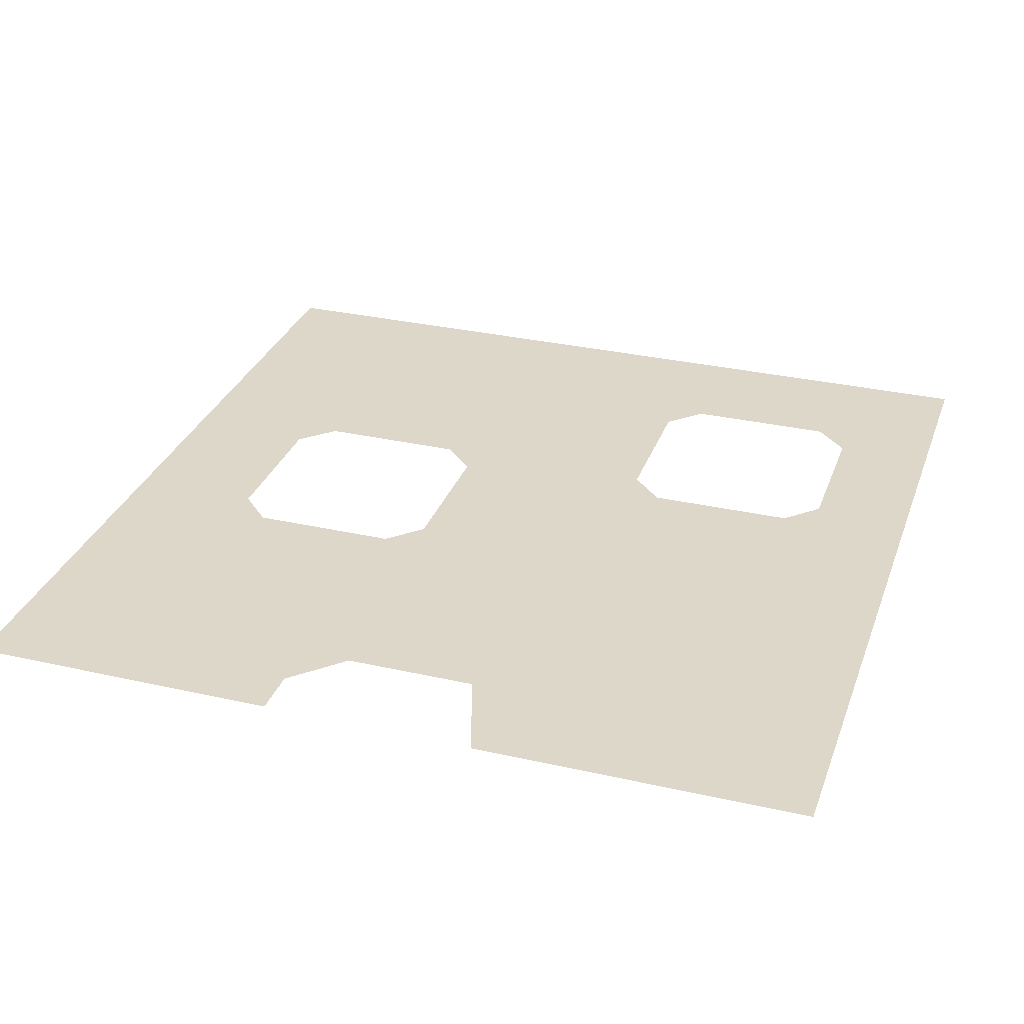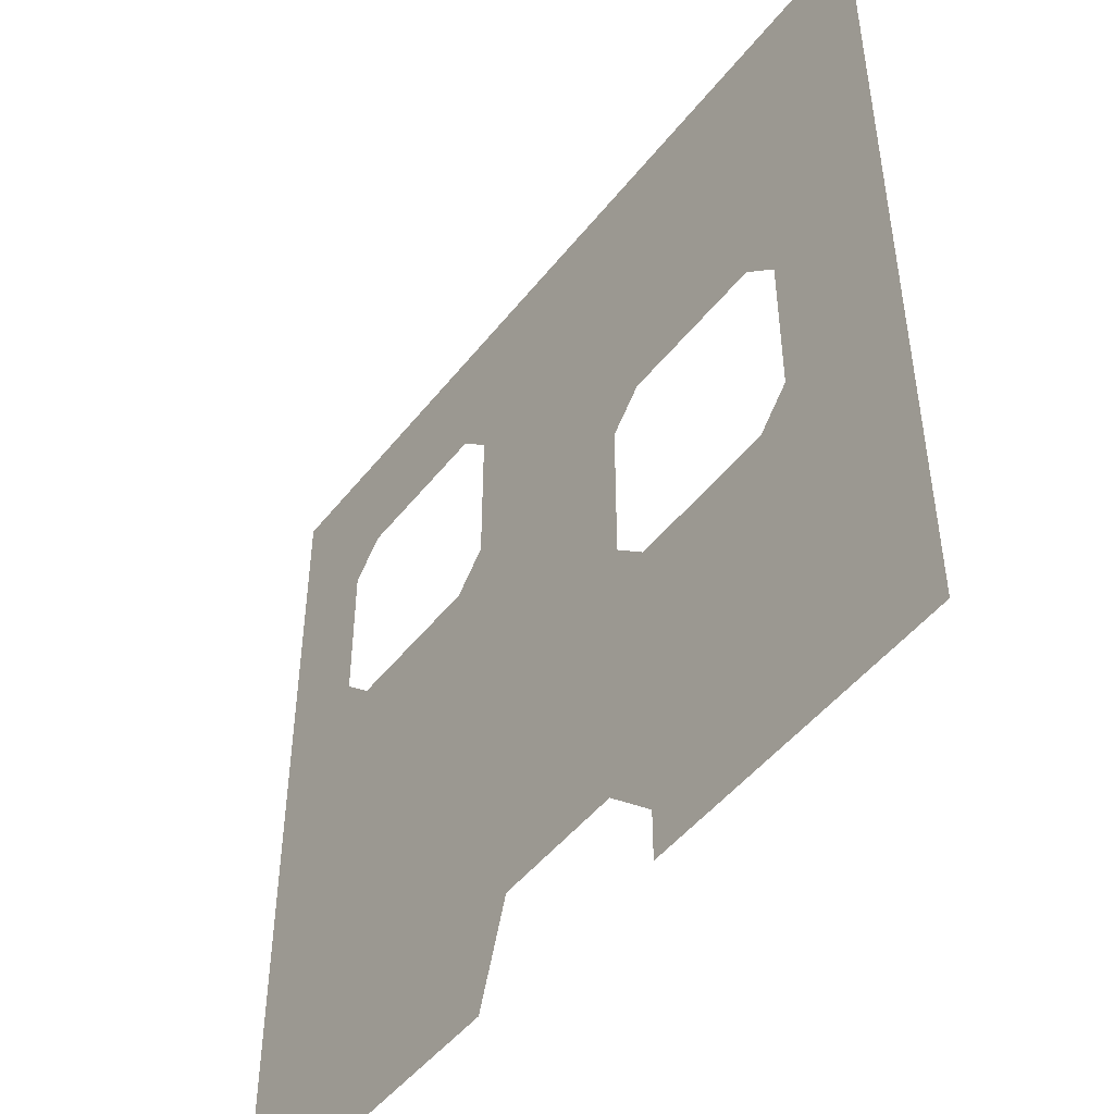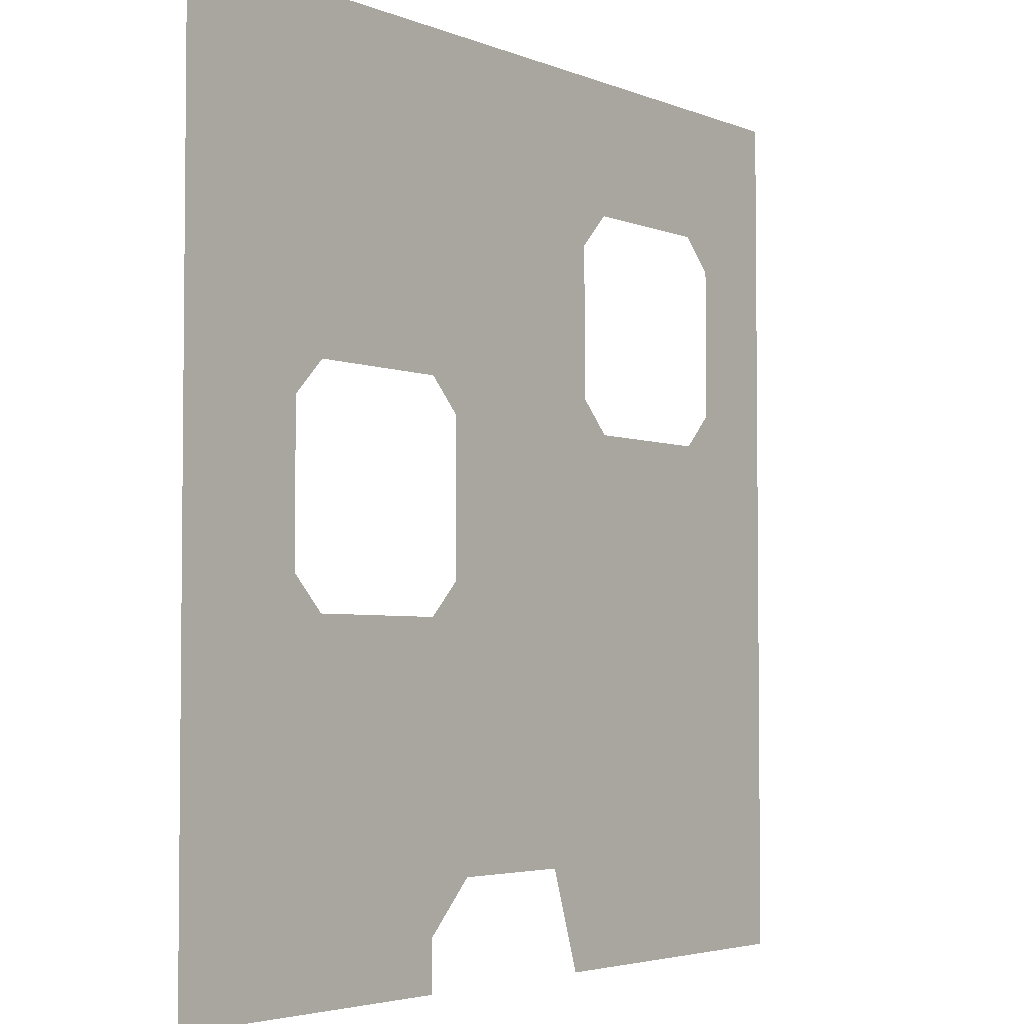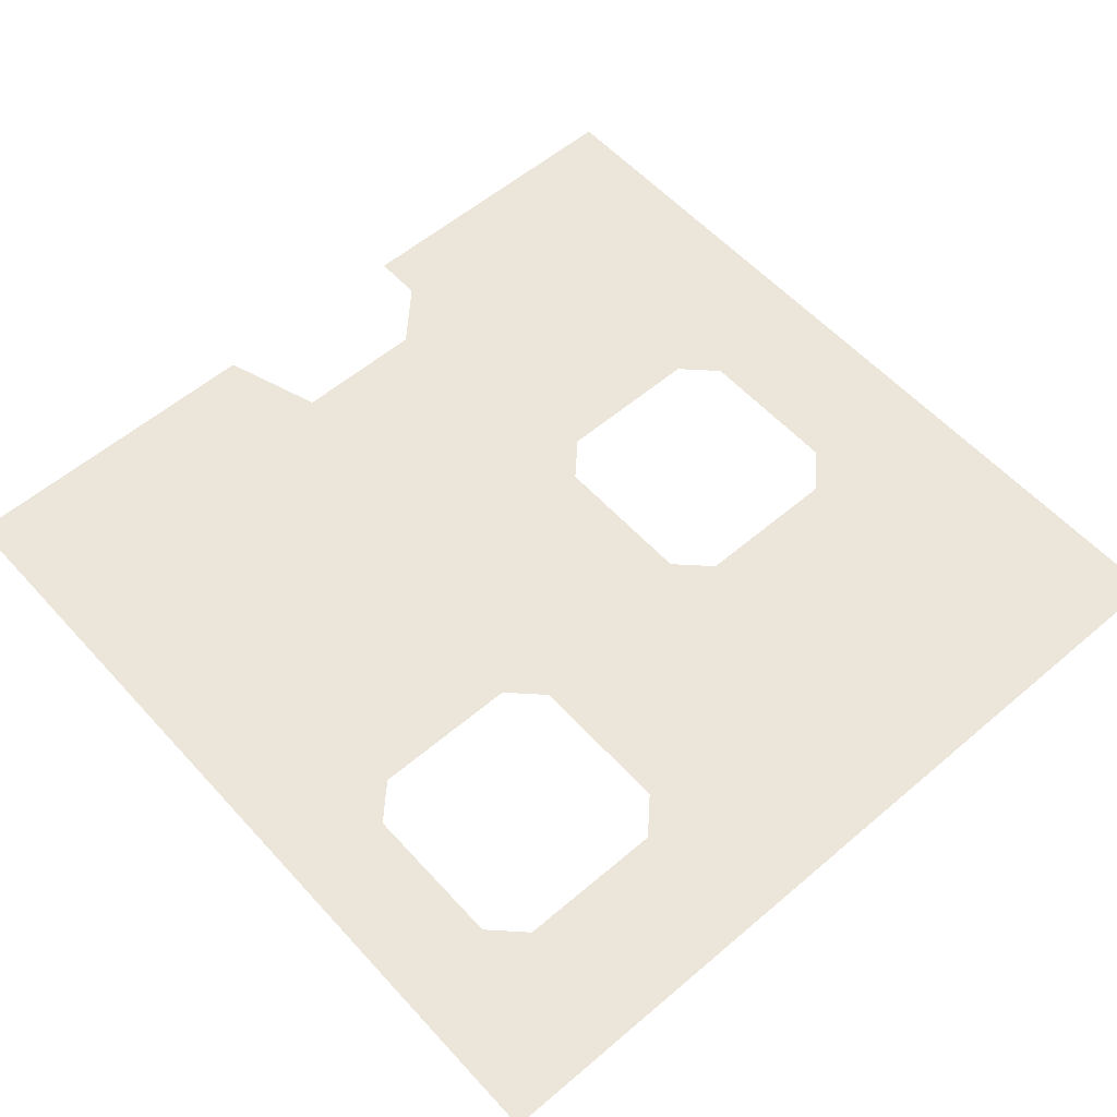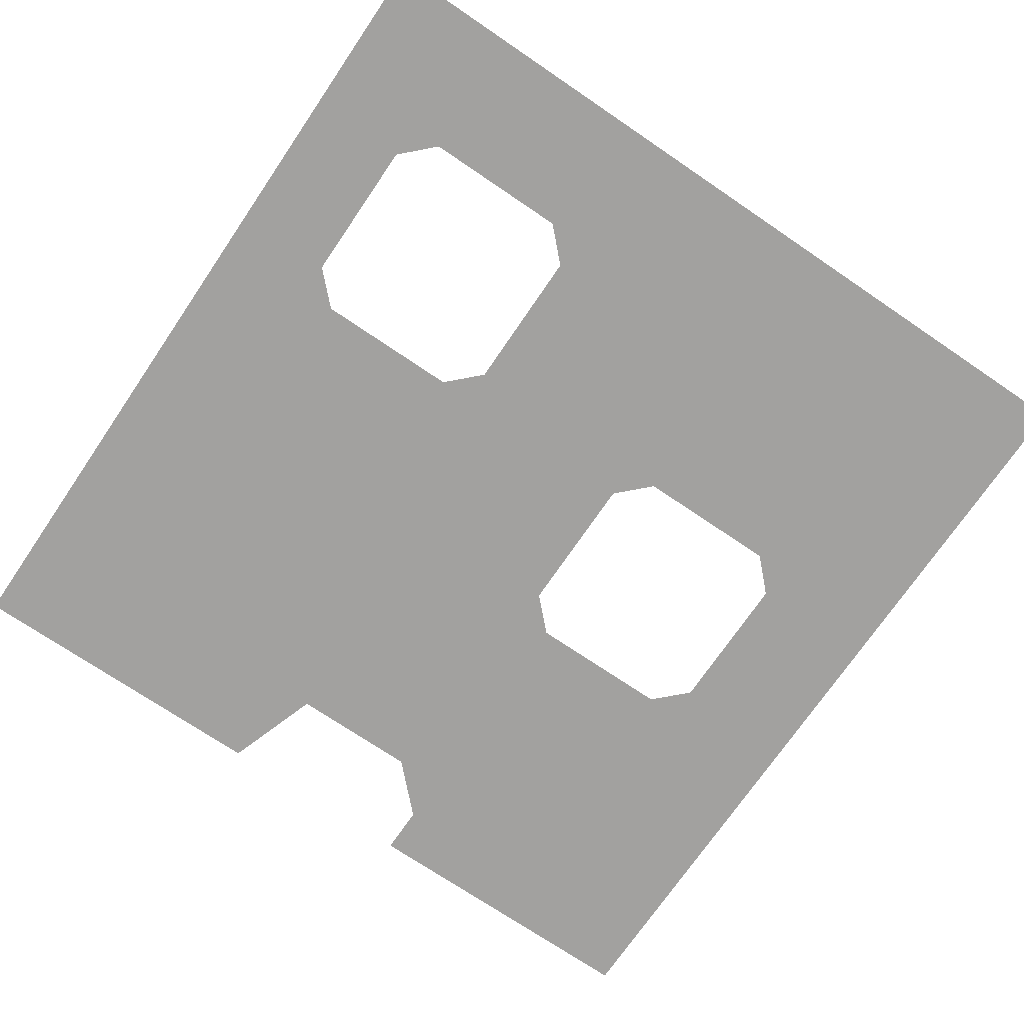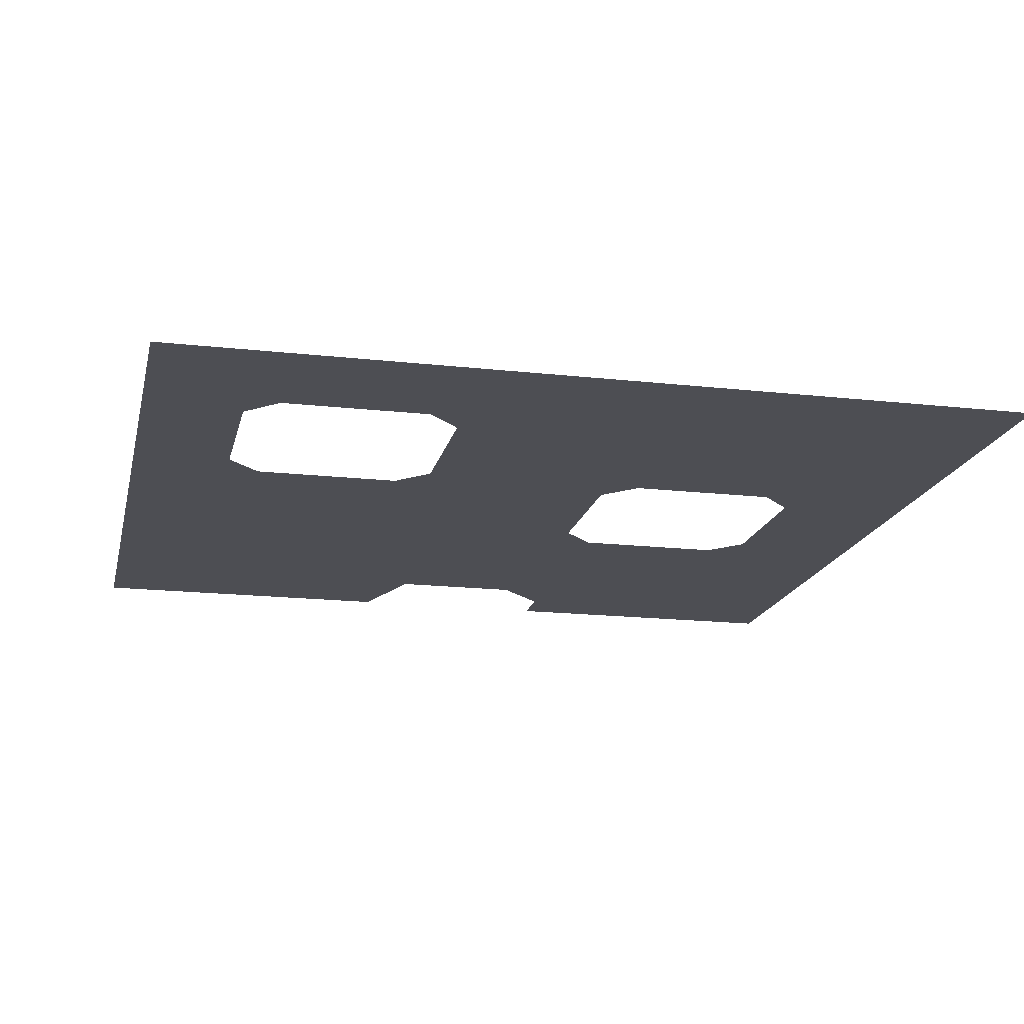
<metadata>
{"format":"obj","ext":"obj","renderer":"f3d","projection":"perspective","resolution":1024,"background":"white","views":[{"elev":30.9,"azim":-161.9,"up":"+Y"},{"elev":-48.4,"azim":53.6,"up":"+Z"},{"elev":-3.8,"azim":127.2,"up":"+Z"},{"elev":56.9,"azim":-41.6,"up":"+Y"},{"elev":-72.2,"azim":-34.2,"up":"+Y"},{"elev":-17.4,"azim":-12.6,"up":"+Y"}]}
</metadata>
<code>
g Map
v 0.6667 0.08333 1.667
v 4.333 0.08333 1.667
v 4 0.08333 0.6667
v 0.6667 0.08333 0.6667
v 9.333 0.08333 0.6667
v 6.167 0.08333 0.6667
v 6.167 0.08333 1.167
v 9.333 0.08333 1.667
v 5.667 0.08333 1.667
v 9.333 0.08333 1.667
v 6.167 0.08333 1.167
v 7.667 0.08333 4
v 9.333 0.08333 4
v 9.333 0.08333 1.667
v 7.667 0.08333 4
v 9.333 0.08333 1.667
v 5.667 0.08333 1.667
v 6.167 0.08333 4
v 0.6667 0.08333 4
v 6.167 0.08333 4
v 4.333 0.08333 1.667
v 0.6667 0.08333 1.667
v 6.167 0.08333 4
v 5.667 0.08333 1.667
v 4.333 0.08333 1.667
v 0.6667 0.08333 4
v 0.6667 0.08333 5.833
v 2 0.08333 5.833
v 3.5 0.08333 5.833
v 5.833 0.08333 5.833
v 5.833 0.08333 4.333
v 3.5 0.08333 5.833
v 5.833 0.08333 4.333
v 6.167 0.08333 4
v 0.6667 0.08333 4
v 2 0.08333 5.833
v 9.333 0.08333 4
v 7.667 0.08333 4
v 8 0.08333 4.333
v 8 0.08333 5.833
v 7.667 0.08333 6.167
v 9.333 0.08333 6.167
v 9.333 0.08333 6.167
v 9.333 0.08333 4
v 8 0.08333 4.333
v 8 0.08333 5.833
v 0.6667 0.08333 8
v 2 0.08333 8
v 1.667 0.08333 7.667
v 1.667 0.08333 6.167
v 2 0.08333 5.833
v 0.6667 0.08333 5.833
v 0.6667 0.08333 8
v 1.667 0.08333 7.667
v 1.667 0.08333 6.167
v 0.6667 0.08333 5.833
v 3.833 0.08333 6.167
v 6.167 0.08333 6.167
v 5.833 0.08333 5.833
v 3.5 0.08333 5.833
v 9.333 0.08333 8
v 9.333 0.08333 6.167
v 7.667 0.08333 6.167
v 6.167 0.08333 6.167
v 3.833 0.08333 6.167
v 3.833 0.08333 7.667
v 6.167 0.08333 6.167
v 3.833 0.08333 7.667
v 3.5 0.08333 8
v 9.333 0.08333 8
v 7.667 0.08333 6.167
v 2 0.08333 8
v 0.6667 0.08333 8
v 0.6667 0.08333 9.333
v 3.5 0.08333 8
v 2 0.08333 8
v 0.6667 0.08333 9.333
v 3.5 0.08333 8
v 0.6667 0.08333 9.333
v 9.333 0.08333 9.333
v 9.333 0.08333 8
f 1 2 3
f 1 3 4
f 5 6 7
f 5 7 8
f 9 10 11
f 12 13 14
f 15 16 17
f 15 17 18
f 19 20 21
f 19 21 22
f 23 24 25
f 26 27 28
f 29 30 31
f 32 33 34
f 32 34 35
f 32 35 36
f 37 38 39
f 40 41 42
f 43 44 45
f 43 45 46
f 47 48 49
f 50 51 52
f 53 54 55
f 53 55 56
f 57 58 59
f 57 59 60
f 61 62 63
f 64 65 66
f 67 68 69
f 67 69 70
f 67 70 71
f 72 73 74
f 75 76 77
f 78 79 80
f 78 80 81

</code>
